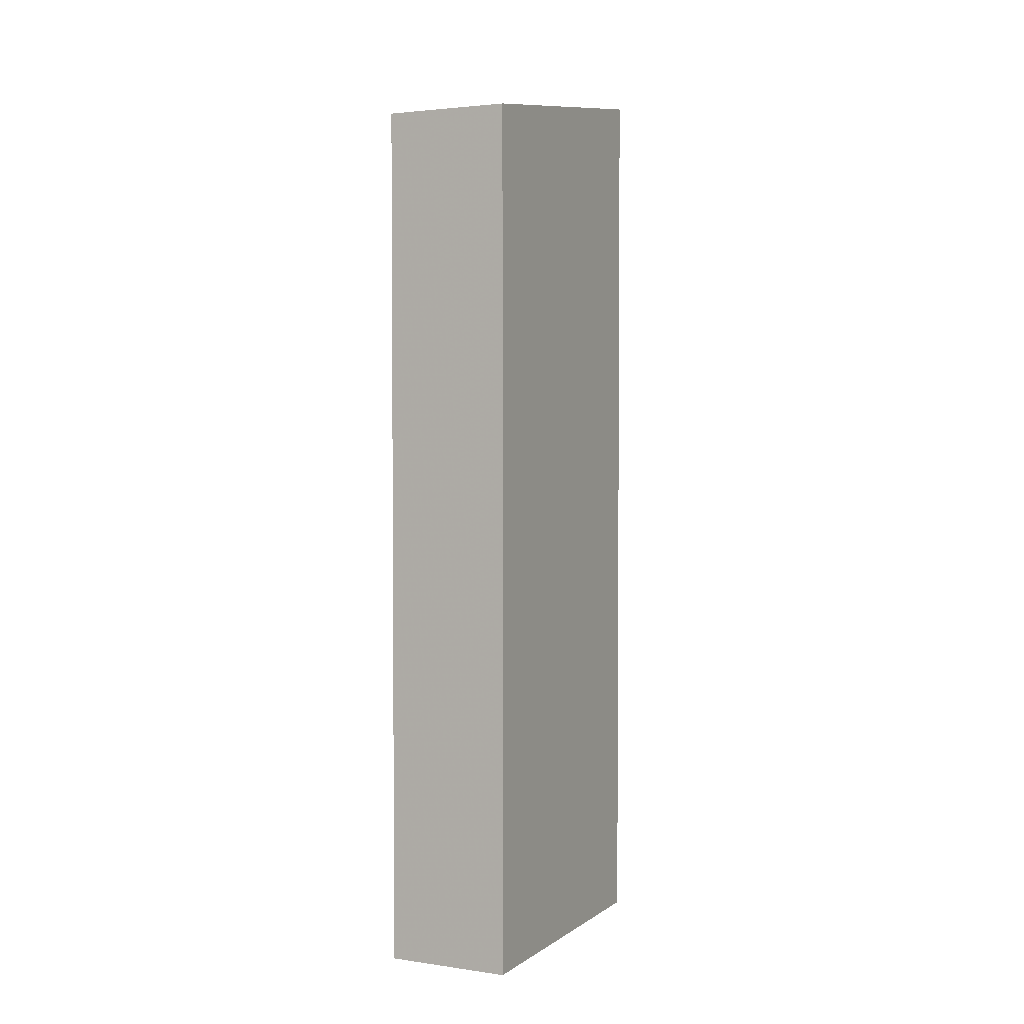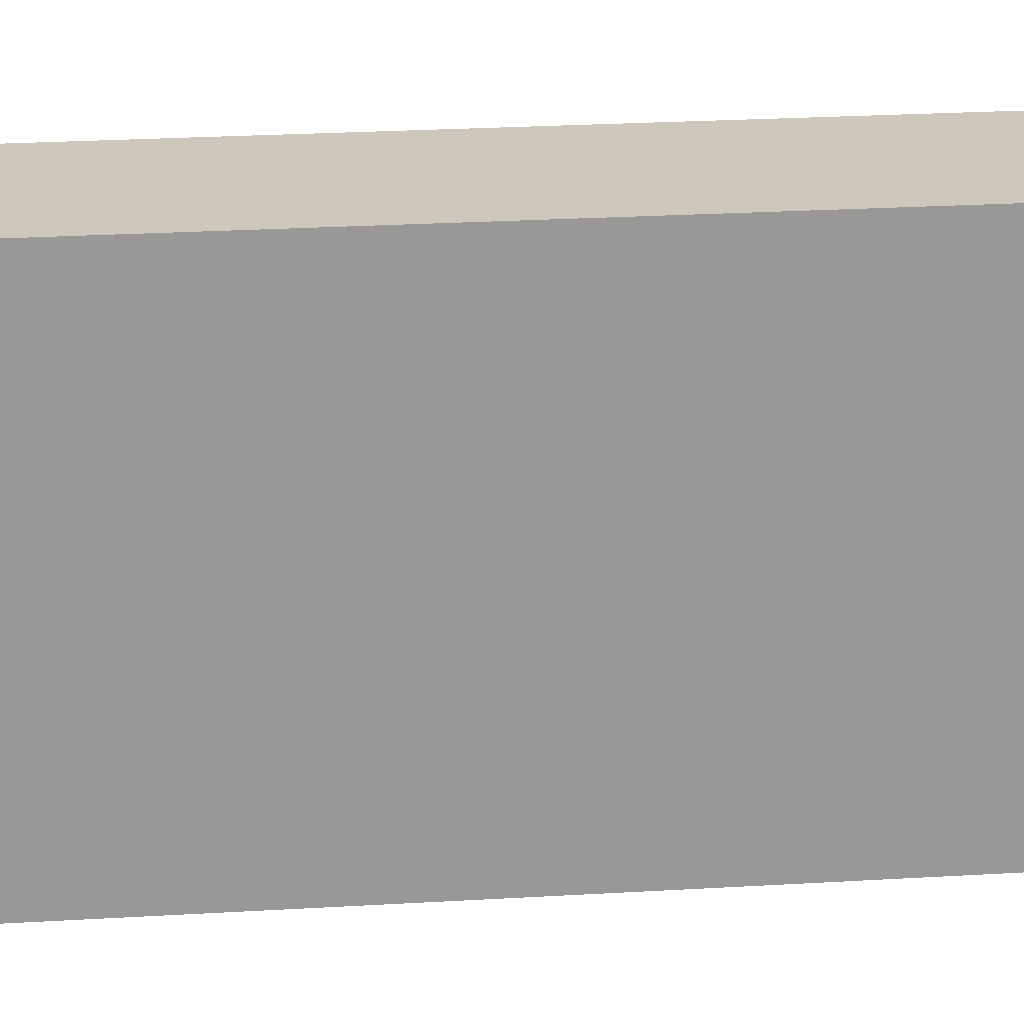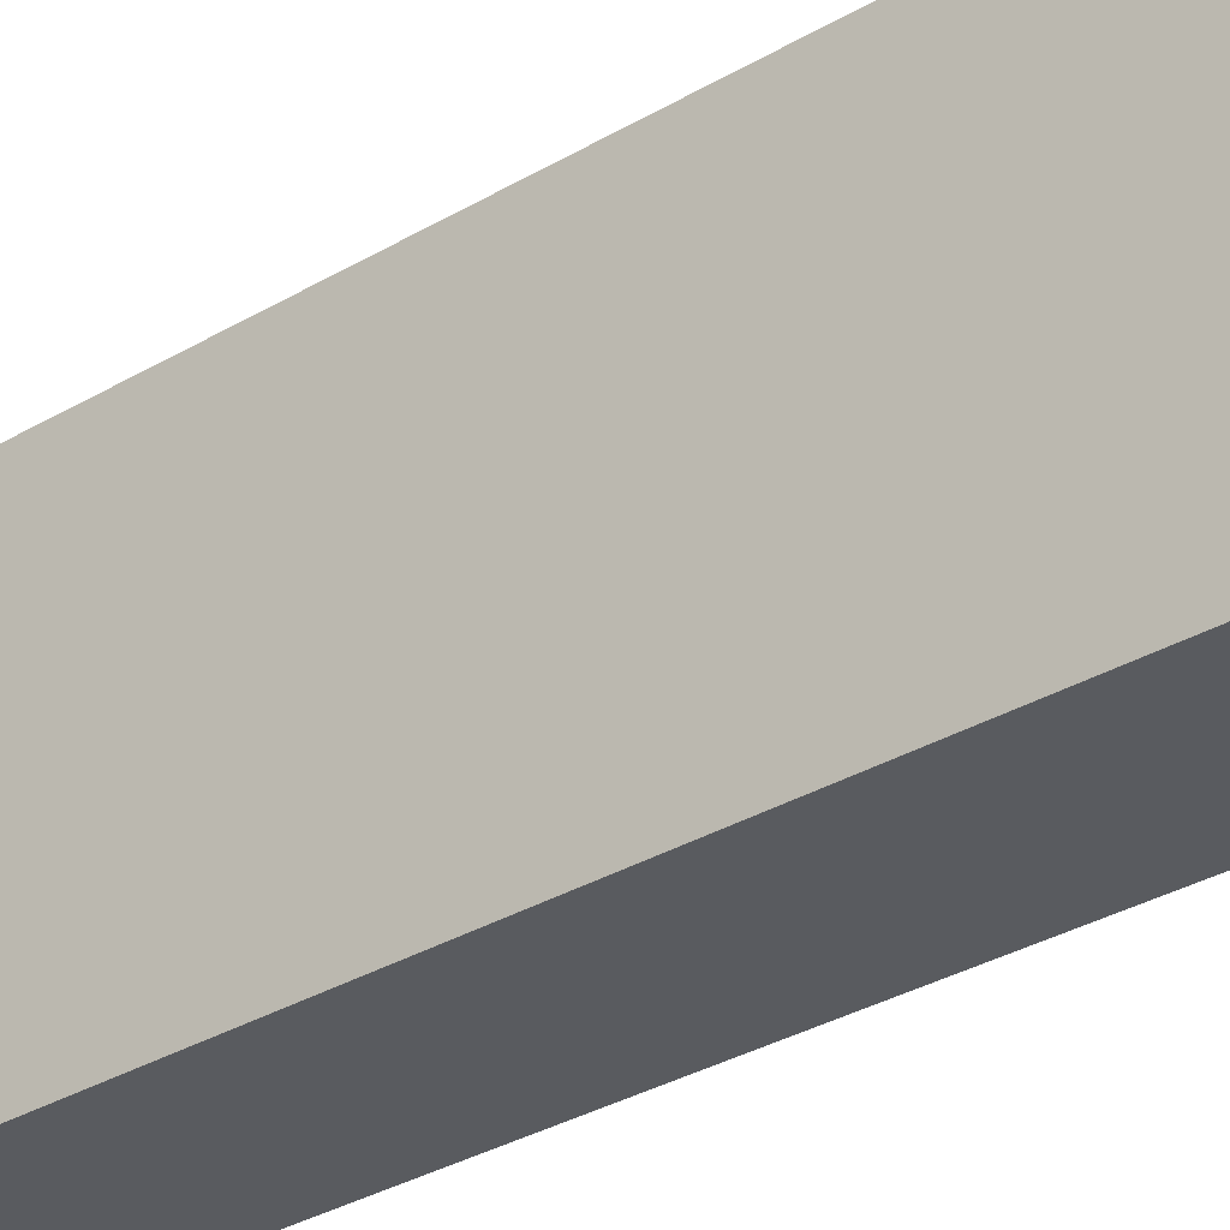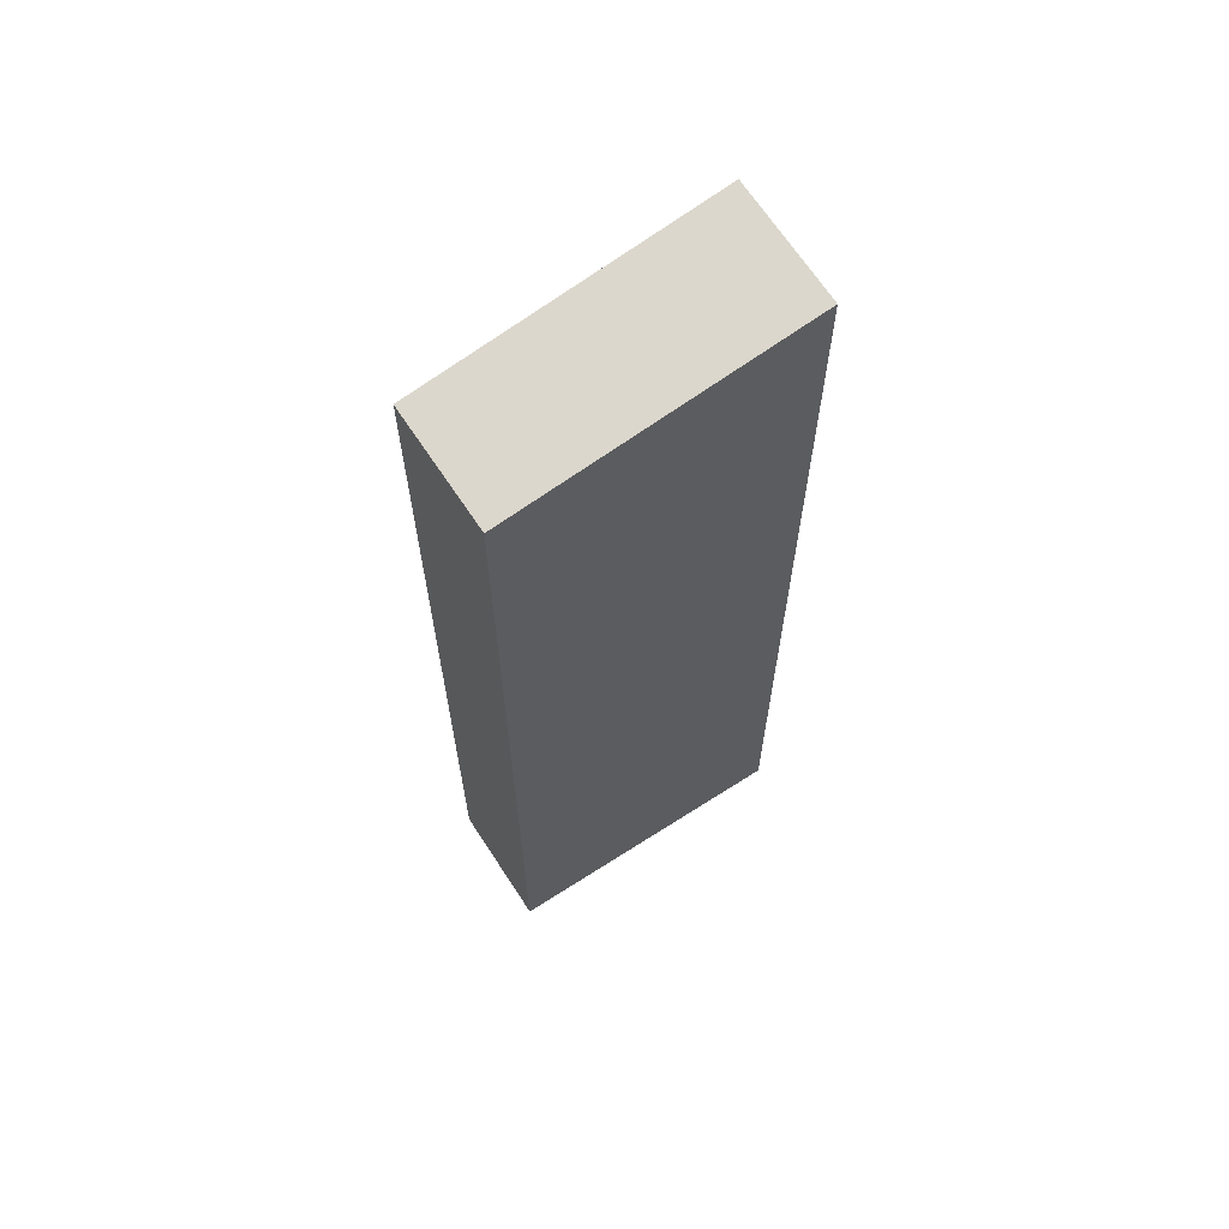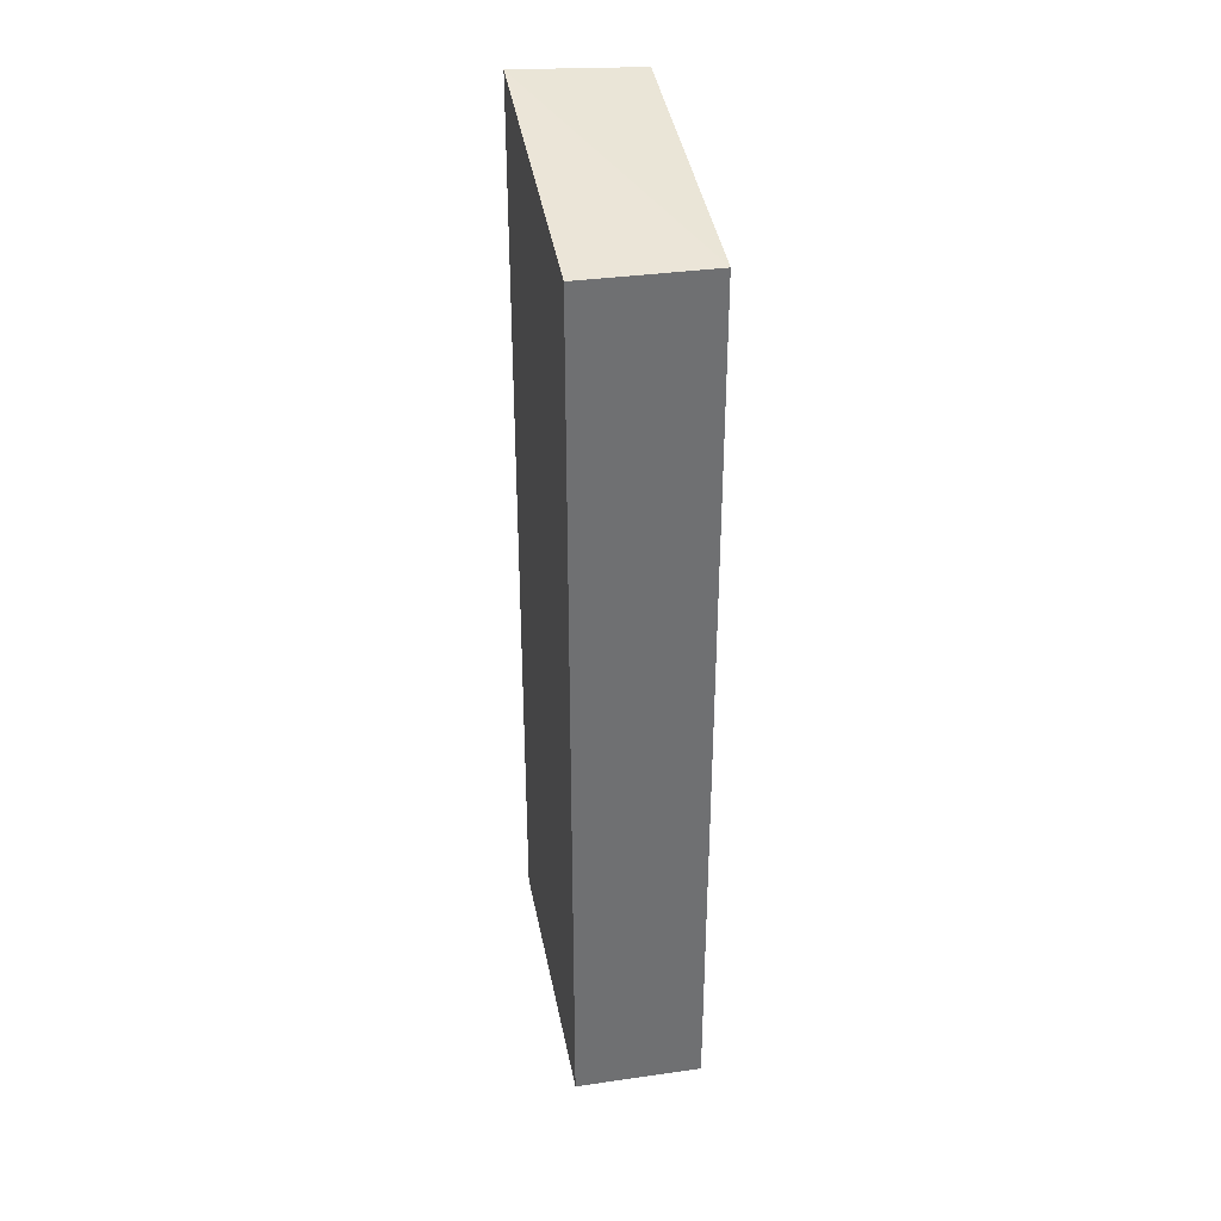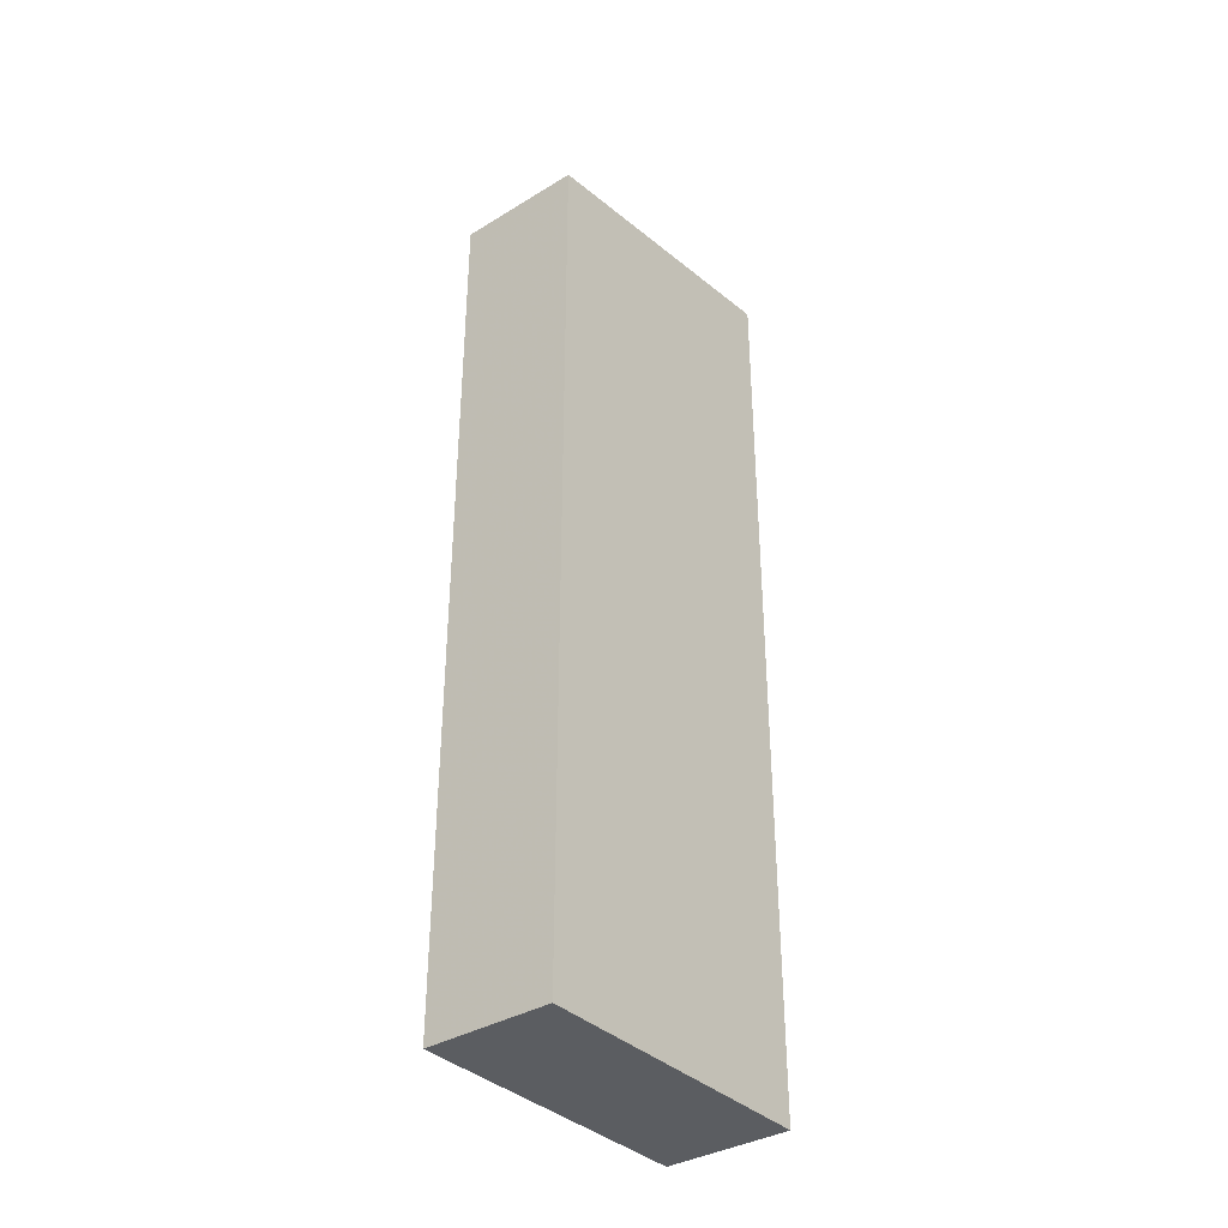
<metadata>
{"format":"obj","ext":"obj","renderer":"f3d","projection":"perspective","resolution":1024,"background":"white","views":[{"elev":2.8,"azim":26.1,"up":"+Y"},{"elev":21.9,"azim":-96.3,"up":"+Z"},{"elev":-32.1,"azim":-50.2,"up":"+Z"},{"elev":64.3,"azim":57.0,"up":"+Y"},{"elev":35.5,"azim":-10.6,"up":"+Y"},{"elev":-36.2,"azim":38.5,"up":"+Y"}]}
</metadata>
<code>
v 0.04767 0.3282 0.2302
v 0.04767 0.3776 -0.1144
v -0.09716 0.3849 -0.1144
v -0.09716 0.3282 0.2302
v 0.04767 -0.672 0.2302
v 0.04767 -0.672 -0.1144
v -0.09716 -0.672 -0.1144
v -0.09716 -0.672 0.2302
f 5 7 6
f 2 7 3
f 5 8 7
f 3 8 4
f 3 7 8
f 2 6 7
f 1 5 6
f 1 8 5
f 1 4 8
f 1 3 4
f 1 2 3
f 1 6 2

</code>
